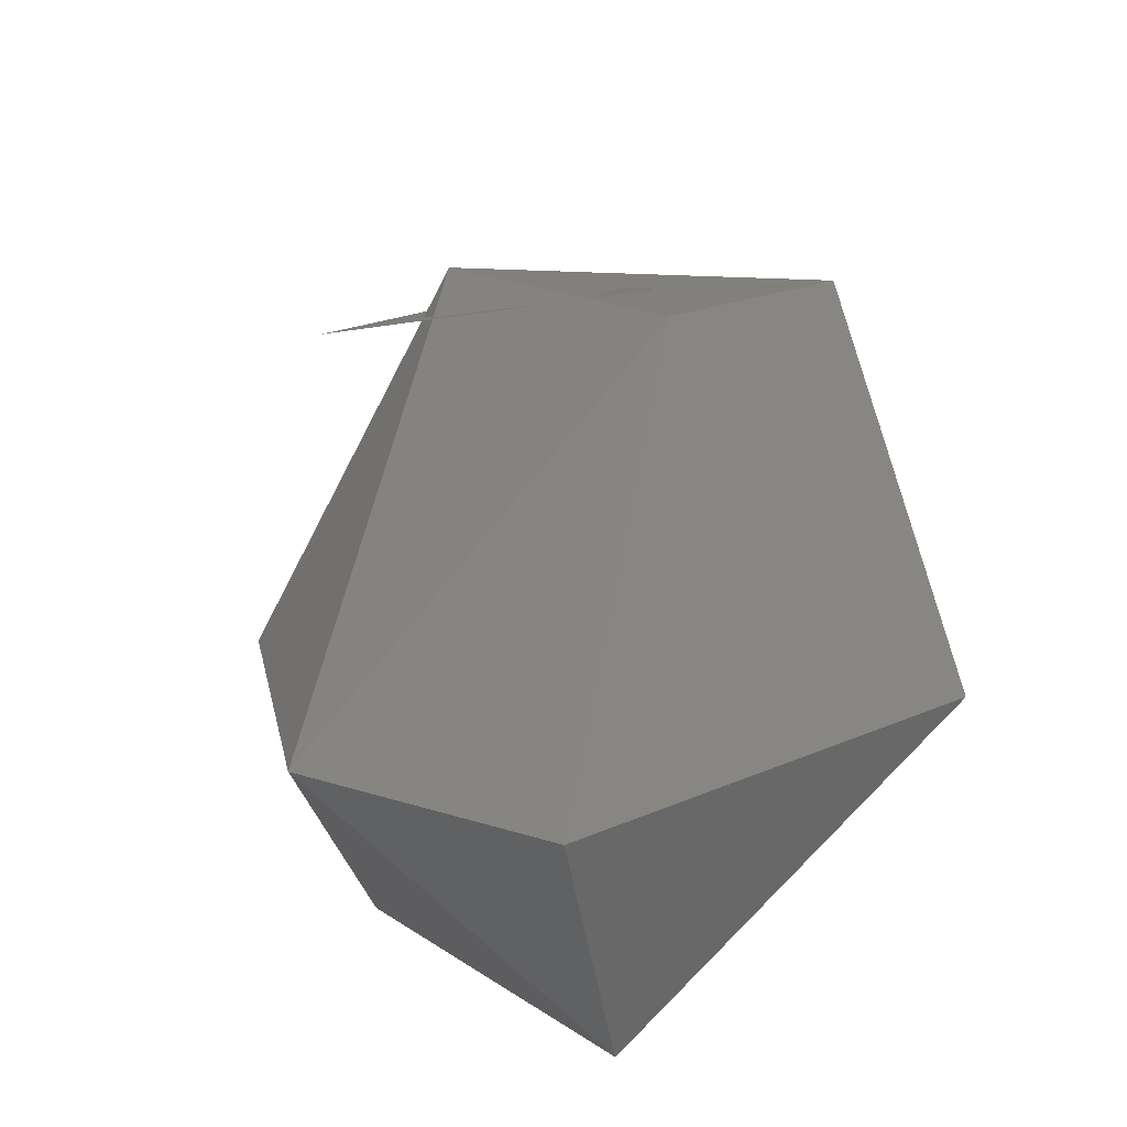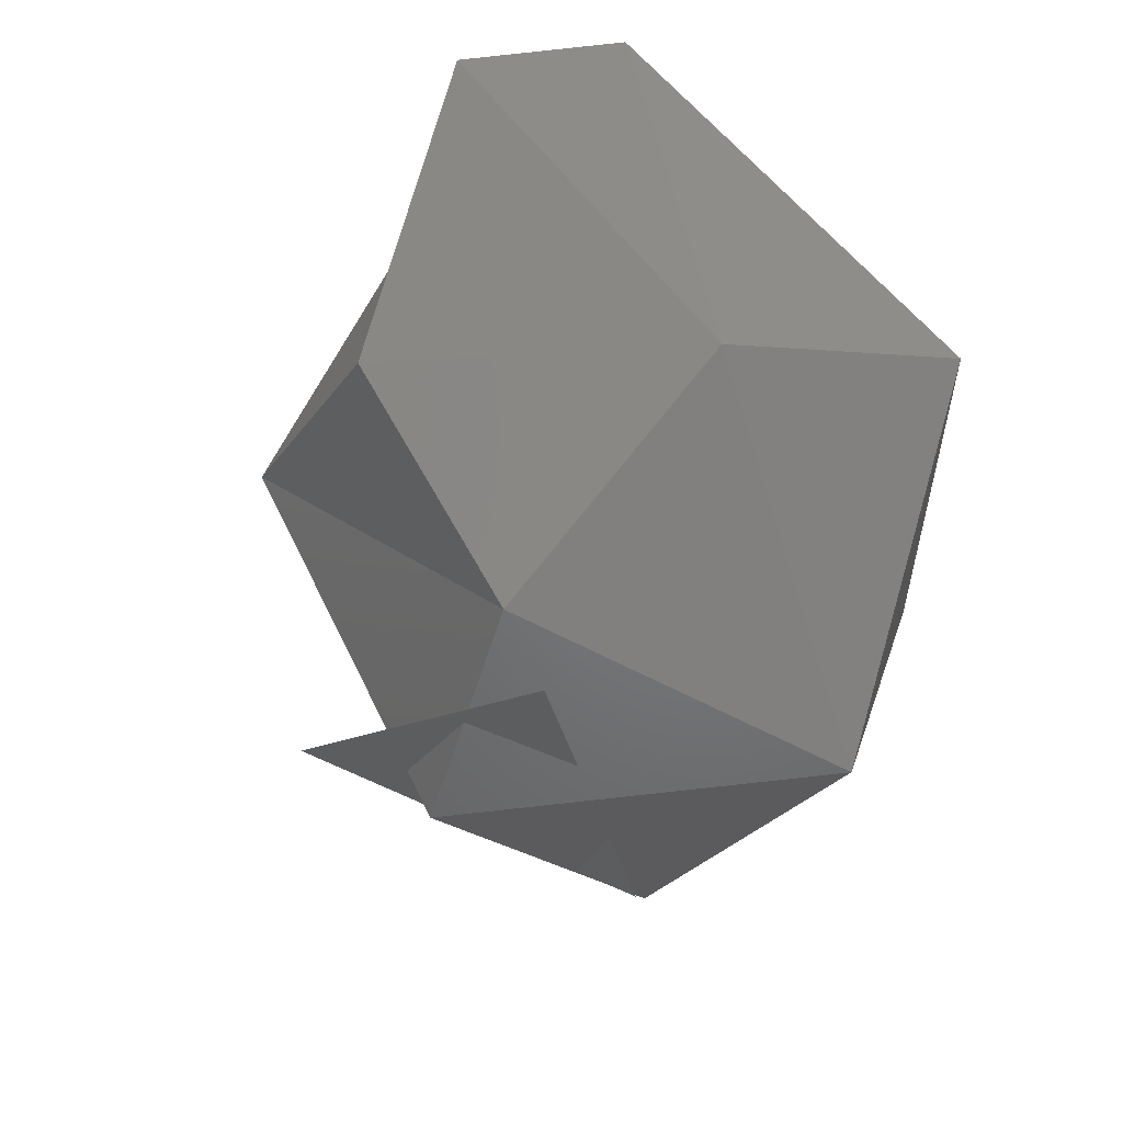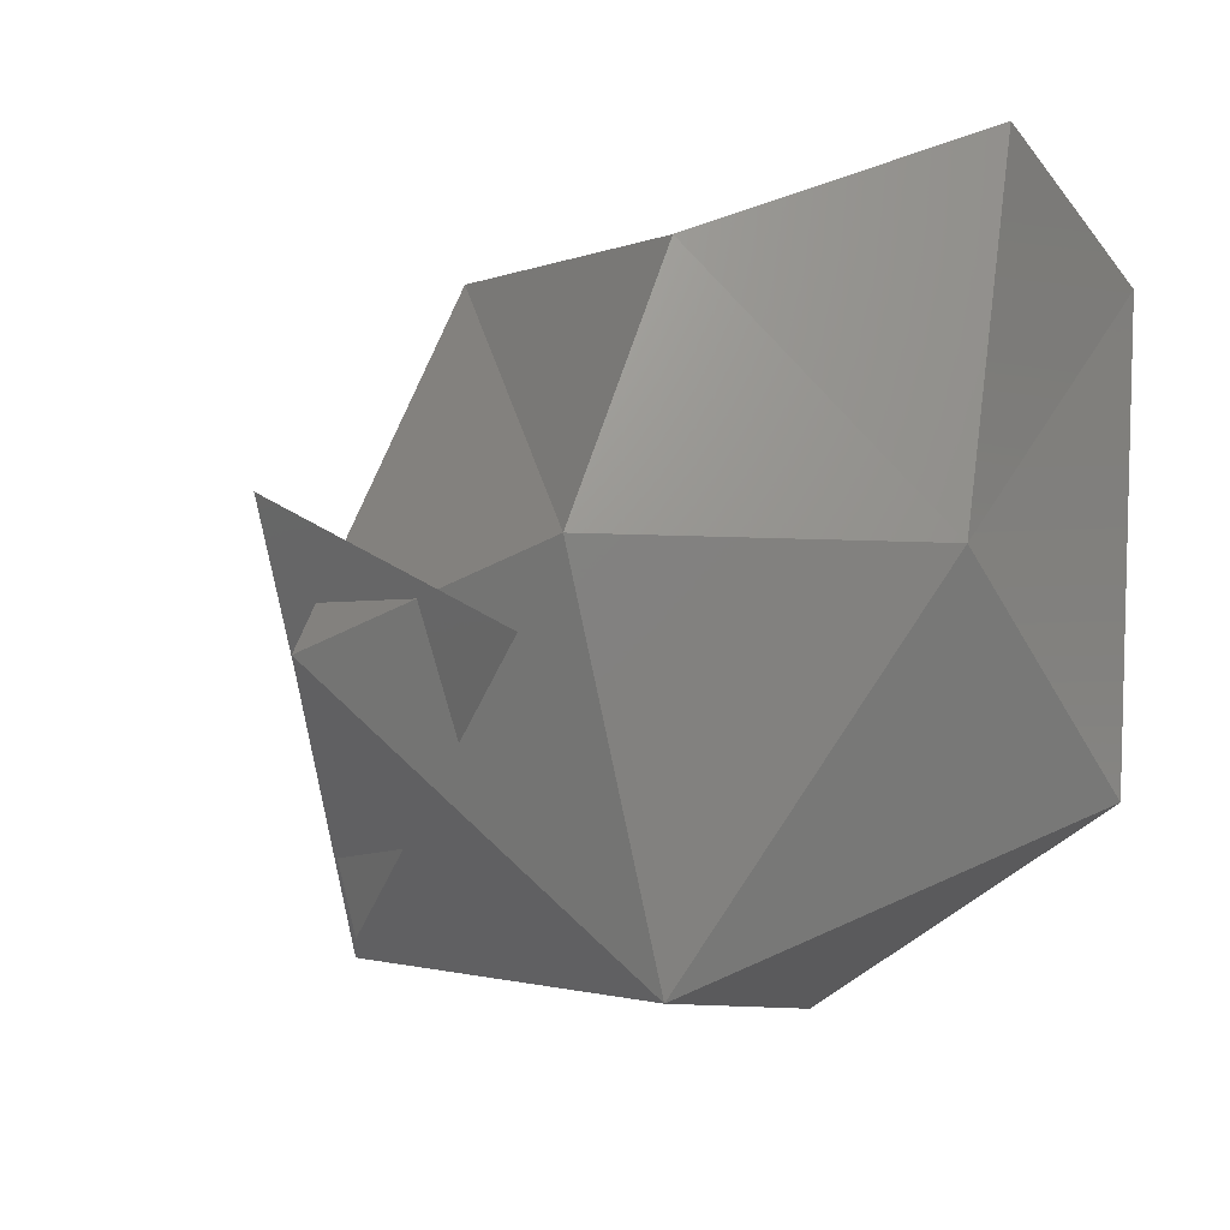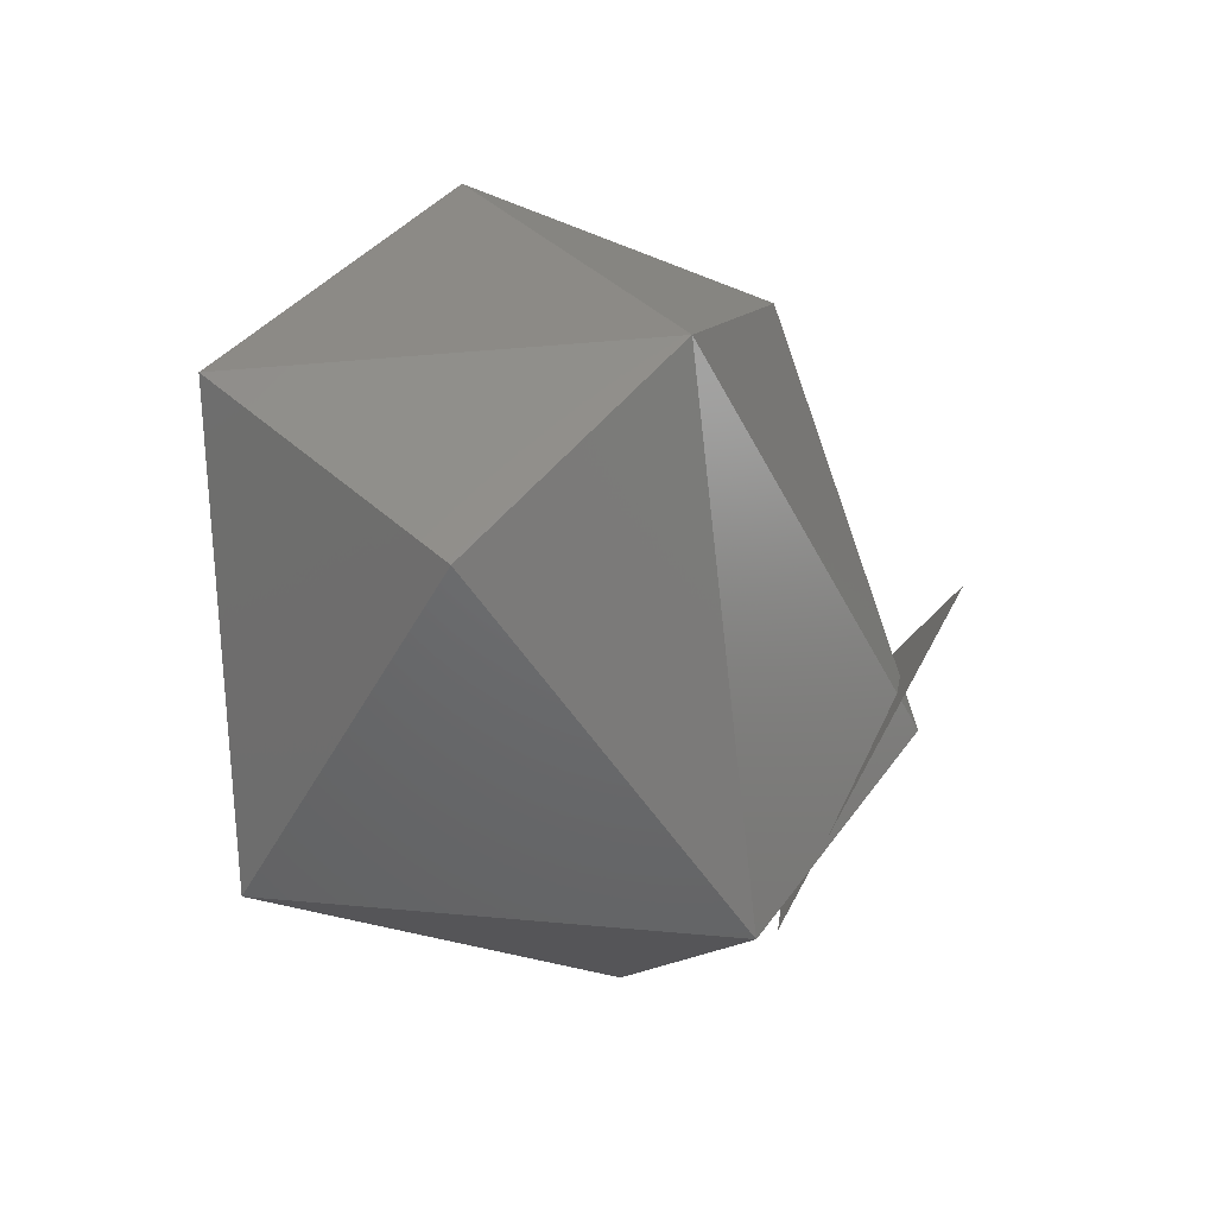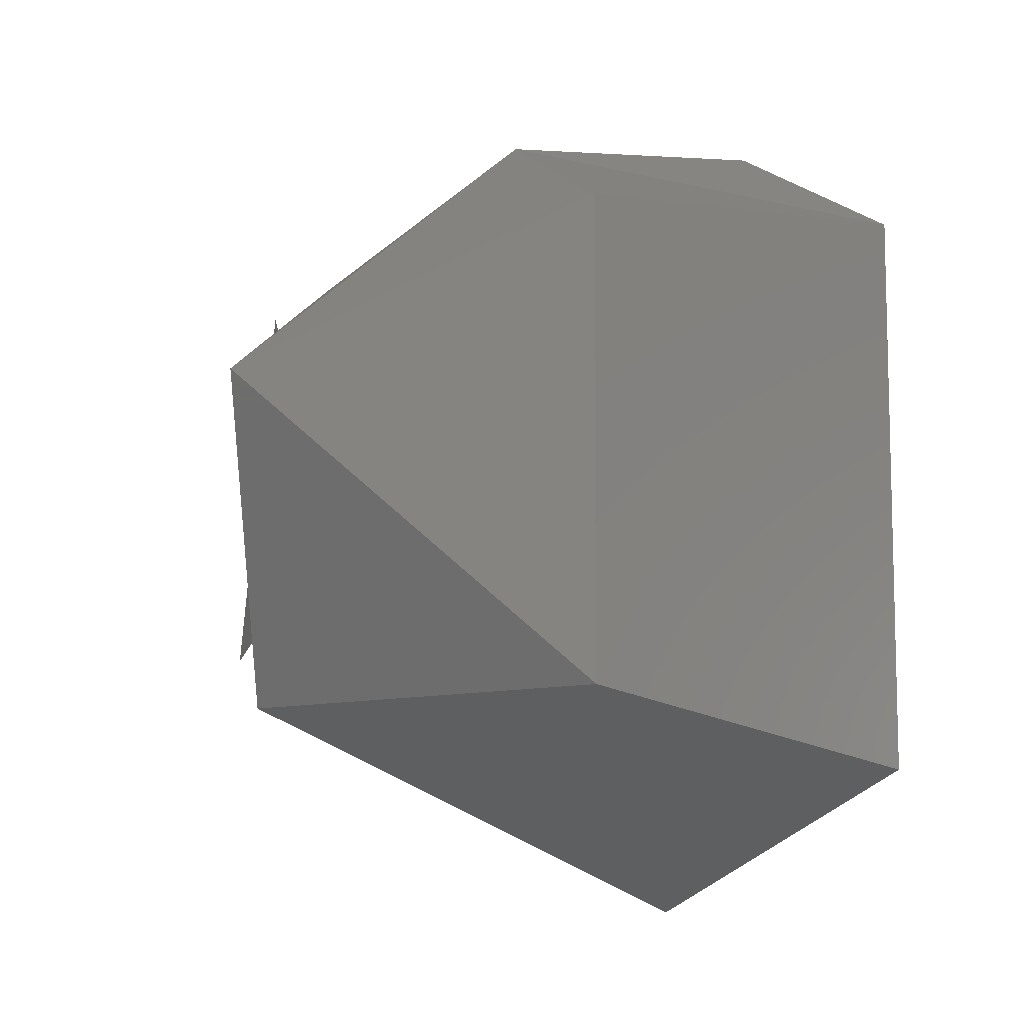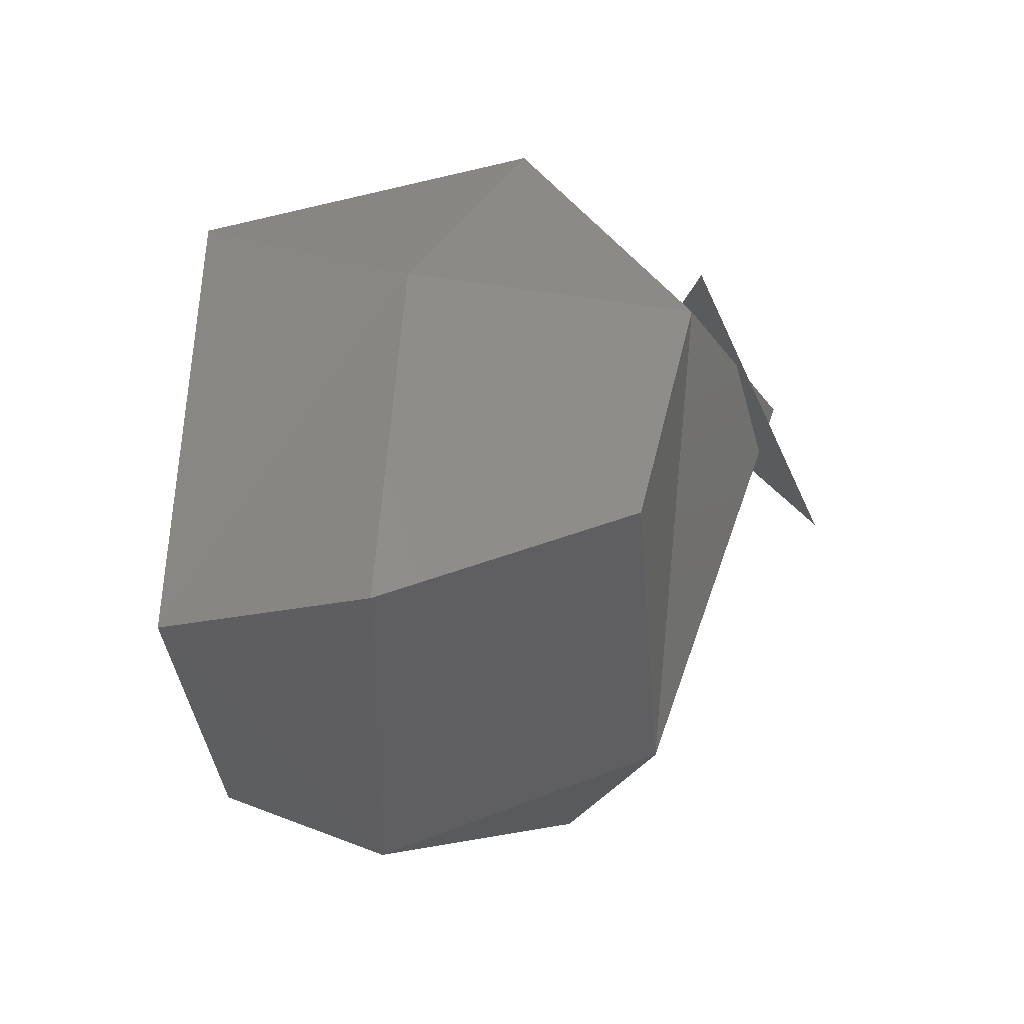
<metadata>
{"format":"stl","ext":"stl","renderer":"f3d","projection":"perspective","resolution":1024,"background":"white","views":[{"elev":-79.9,"azim":133.4,"up":"+Y"},{"elev":58.9,"azim":135.5,"up":"+Y"},{"elev":-29.8,"azim":152.2,"up":"+Z"},{"elev":-79.7,"azim":0.2,"up":"+Y"},{"elev":-9.4,"azim":-135.6,"up":"+Y"},{"elev":67.7,"azim":0.4,"up":"+Y"}]}
</metadata>
<code>
# stl→obj: 18 verts, 27 faces
v 1.13 -2.412 148
v -0.41 -1.323 148.9
v -0.304 -0.872 145.6
v -0.41 3.032 148.9
v -0.304 2.58 145.6
v 1.263 3.456 146.4
v 2.909 3.164 148.1
v 3.334 2.686 146.3
v 3.121 0.854 149.2
v 4.131 0.854 146.3
v 2.511 -1.323 149.2
v 2.936 -0.872 145.3
v 2.086 1.491 144.3
v 1.05 0.854 150
v 1.103 3.934 149.1
v 3.44 2.368 145.8
v 3.095 -0.5 145.3
v 4.423 0.854 147.3
f 1 2 3
f 2 3 4
f 3 4 5
f 4 5 6
f 7 8 9
f 8 9 10
f 9 10 11
f 10 11 12
f 1 12 3
f 12 3 13
f 3 13 5
f 13 5 6
f 6 8 13
f 8 13 10
f 13 10 12
f 7 9 14
f 9 14 11
f 14 11 2
f 2 4 14
f 4 14 15
f 14 15 7
f 8 6 7
f 6 7 15
f 2 11 1
f 11 1 12
f 16 17 18
f 4 6 15

</code>
